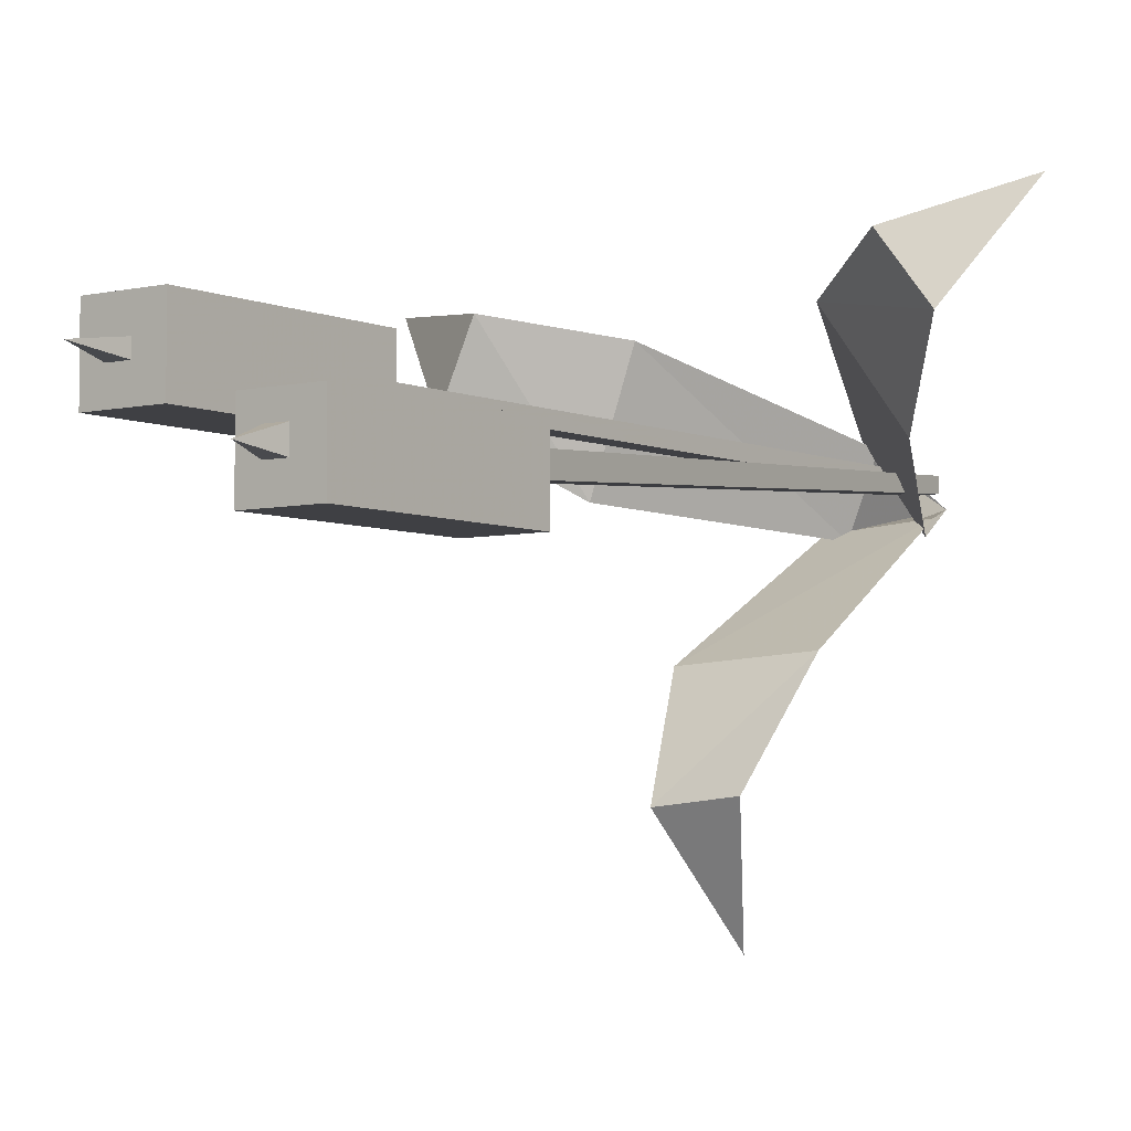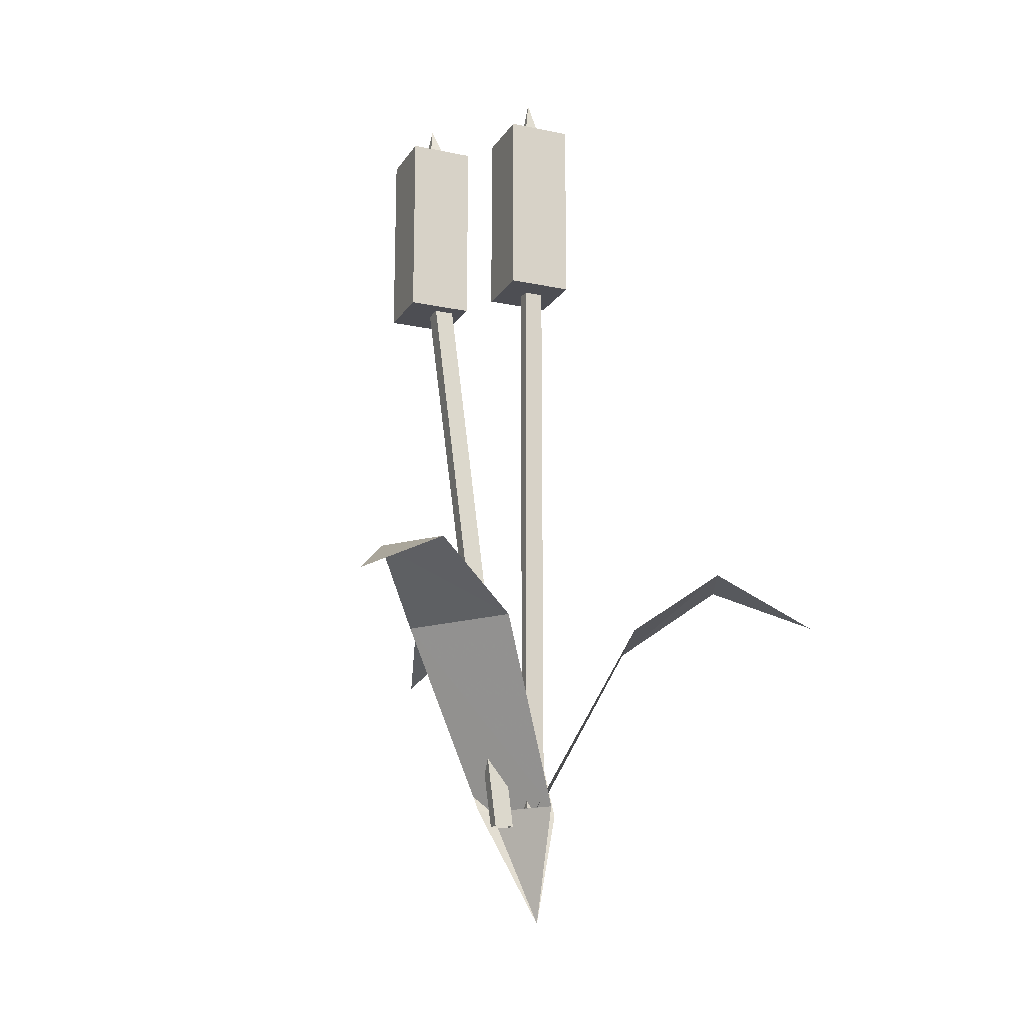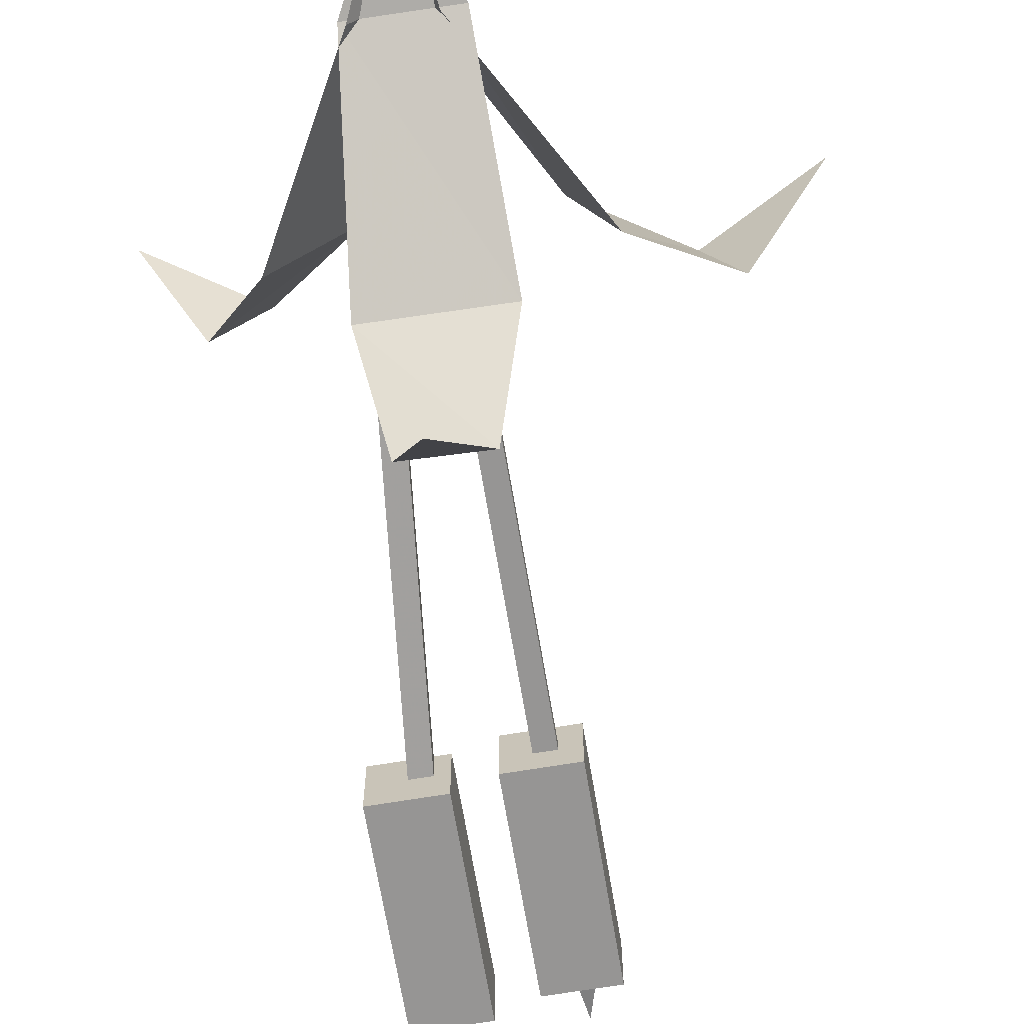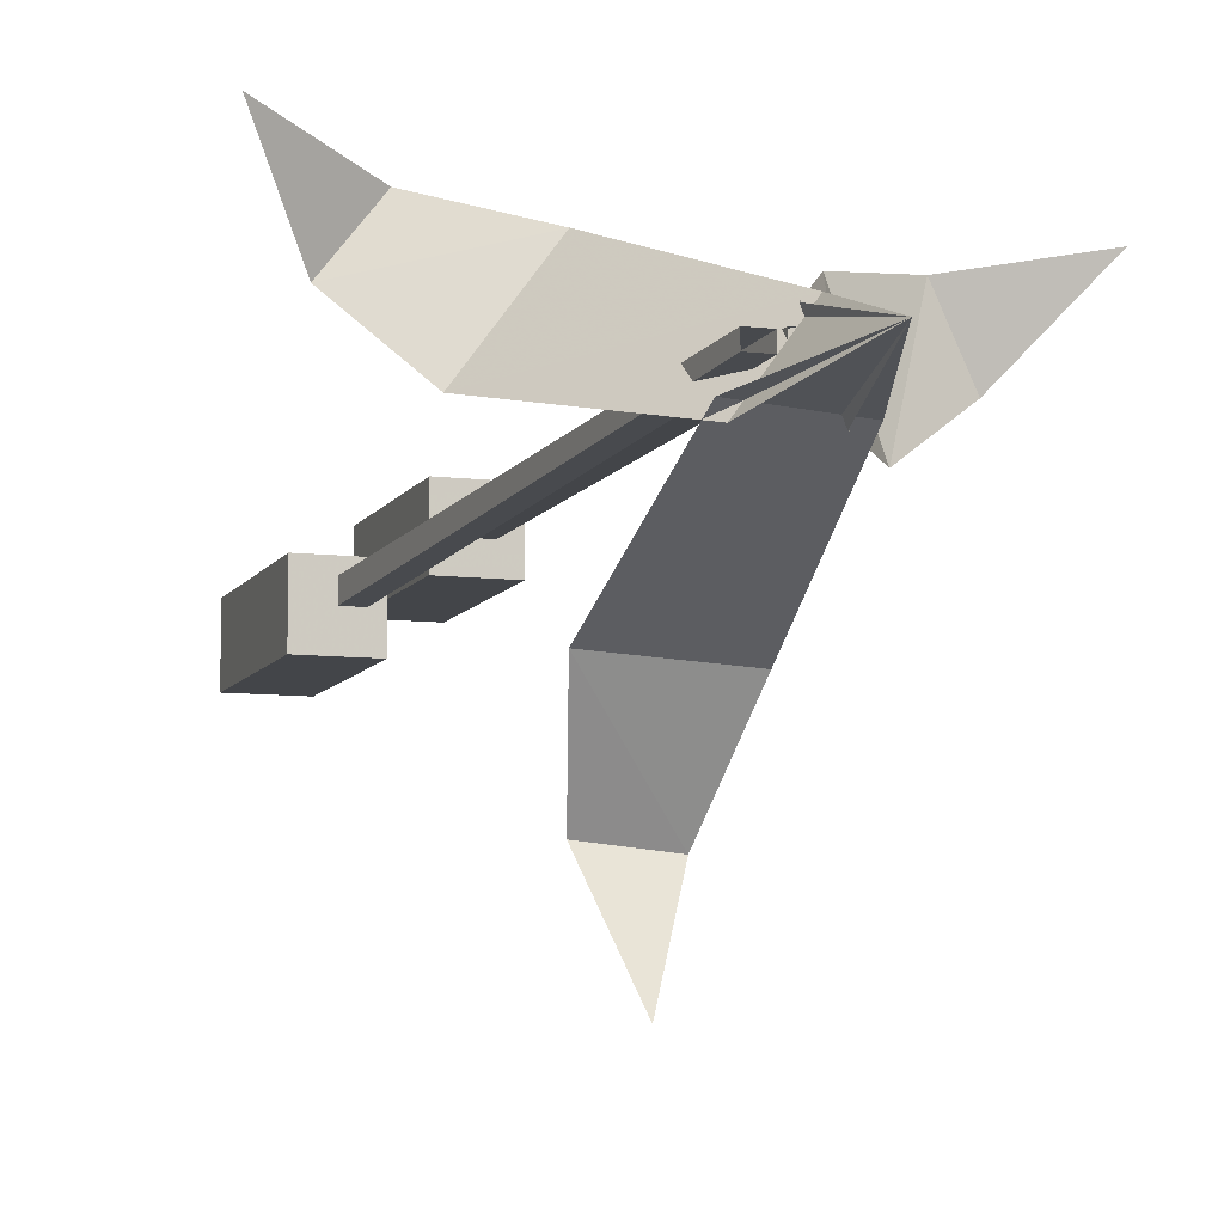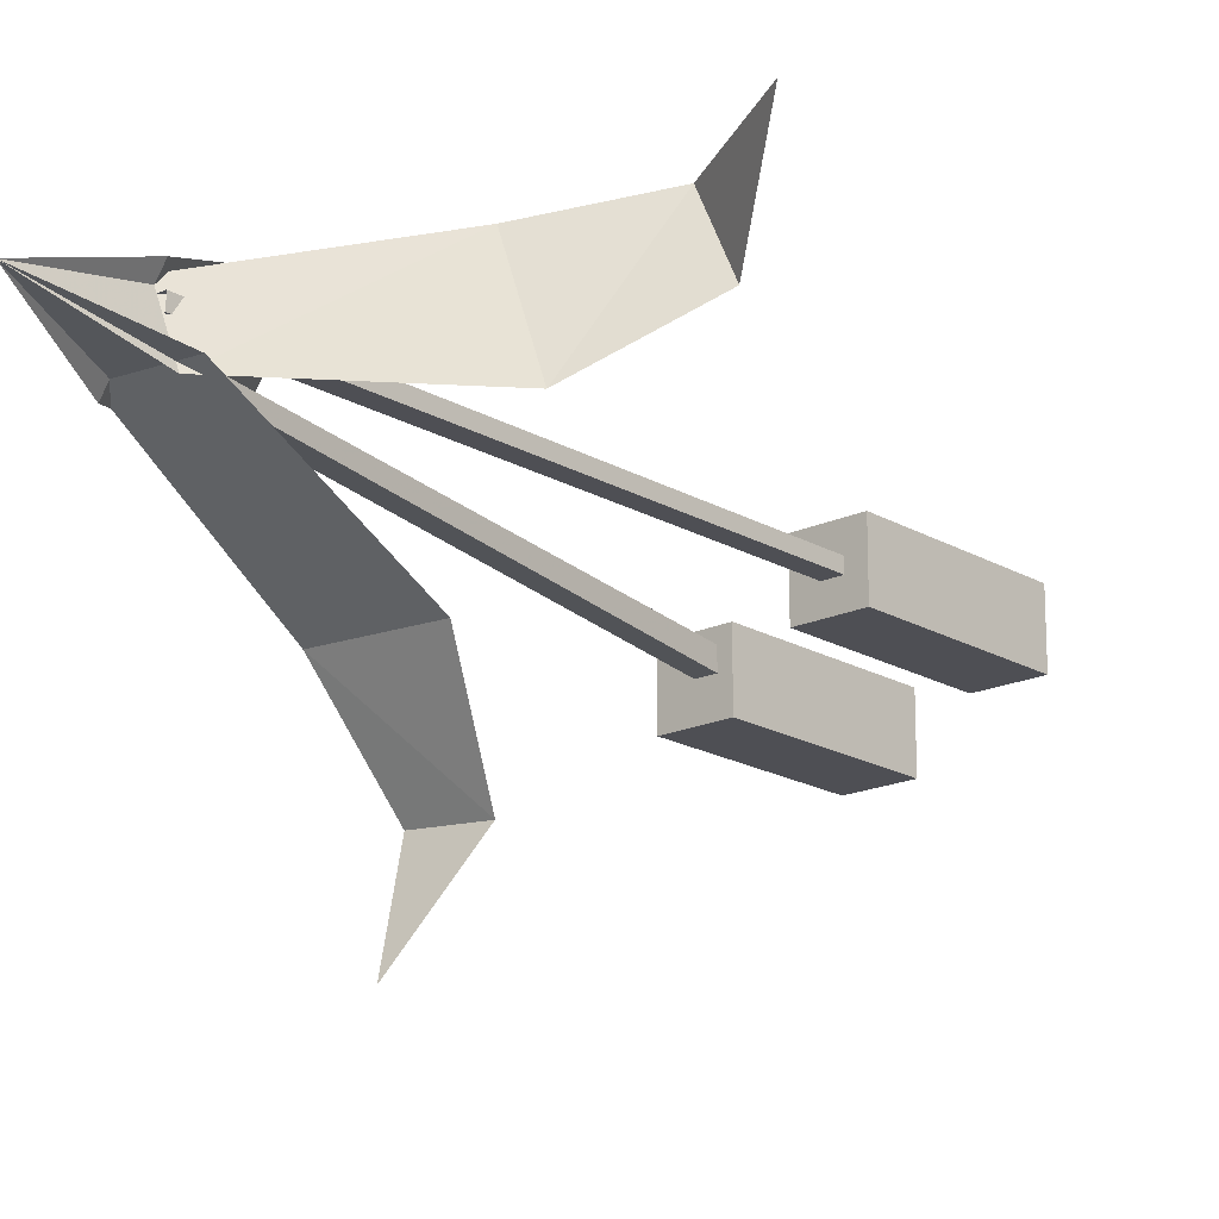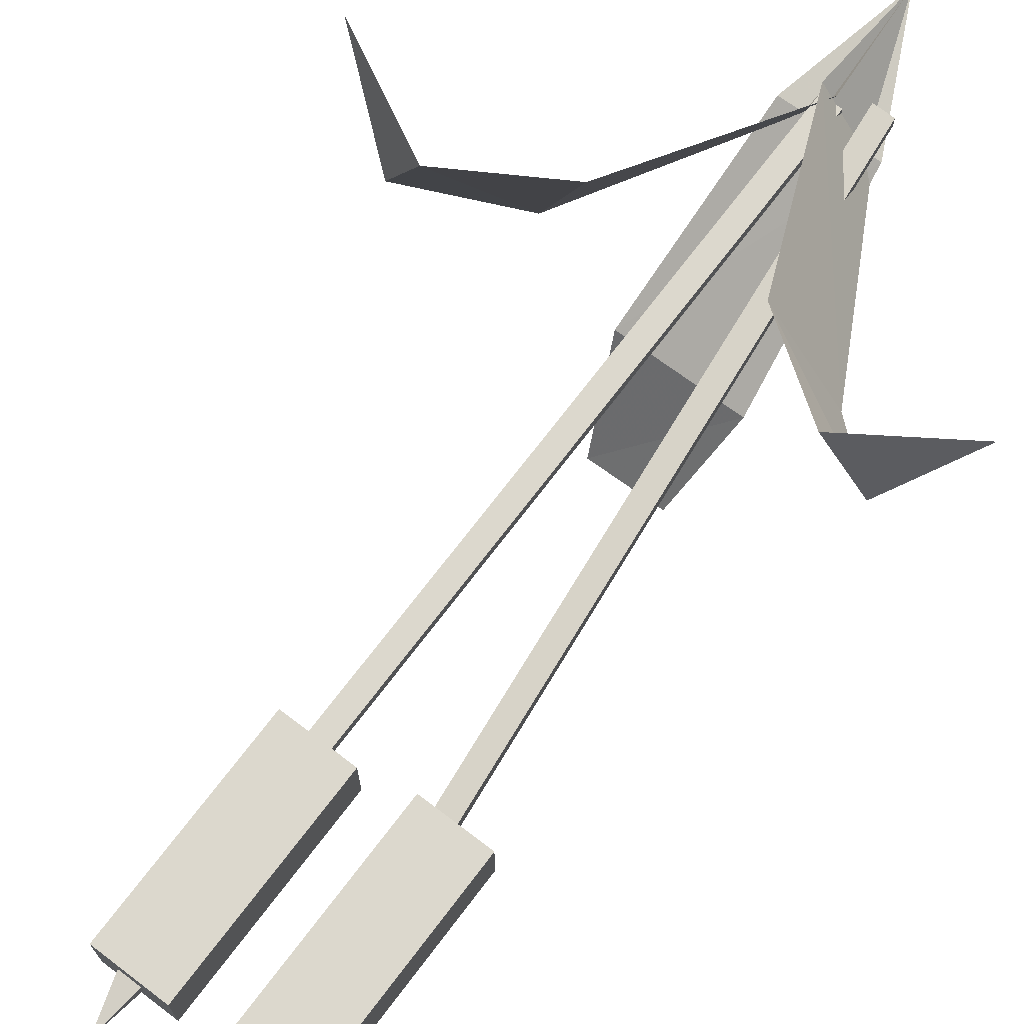
<metadata>
{"format":"obj","ext":"obj","renderer":"f3d","projection":"perspective","resolution":1024,"background":"white","views":[{"elev":-5.0,"azim":-143.3,"up":"+Z"},{"elev":-17.3,"azim":-22.7,"up":"+Y"},{"elev":-67.6,"azim":9.5,"up":"+Z"},{"elev":-8.7,"azim":-18.2,"up":"+Z"},{"elev":-18.3,"azim":41.7,"up":"+Z"},{"elev":72.4,"azim":-142.7,"up":"+Z"}]}
</metadata>
<code>
o bullrushes_back
v -0.12 0.48 -0.19
v 0.06 0.48 -0.2
v 0.02 0.58 -0.35
v -0.09 0.58 -0.34
v -0.09 0.2 -0.03
v 0.05 0.2 -0.04
v -0.04 0.5 -0.5
v 0 0.02 0
v -0.12 0.48 0.17
v -0.23 0.48 0.02
v -0.32 0.58 0.13
v -0.25 0.58 0.22
v 0 0.2 0.06
v -0.08 0.2 -0.05
v -0.4 0.5 0.27
v 0.17 0.48 -0.02
v 0.11 0.48 0.15
v 0.25 0.58 0.18
v 0.3 0.58 0.07
v 0.02 0.2 -0.05
v -0.02 0.2 0.05
v 0.41 0.5 0.2
v -0.05 0.17 0
v -0.08 0.17 0
v -0.17 1.07 -0.07
v -0.14 1.07 -0.07
v -0.08 0.17 0.02
v -0.17 1.07 -0.04
v -0.05 0.17 0.02
v -0.14 1.07 -0.04
v -0.07 1.1 -0.03
v -0.07 1.1 0.07
v -0.07 1.4 0.07
v -0.07 1.4 -0.03
v 0.03 1.1 0.07
v 0.03 1.4 0.07
v 0.03 1.1 -0.03
v 0.03 1.4 -0.03
v 0 0.2 0.01
v -0.03 0.2 0.01
v -0.03 1.1 0.01
v 0 1.1 0.01
v -0.03 0.2 0.03
v -0.03 1.1 0.03
v 0 0.2 0.03
v 0 1.1 0.03
v -0.22 1.07 -0.12
v -0.22 1.07 -0.02
v -0.22 1.37 -0.02
v -0.22 1.37 -0.12
v -0.12 1.07 -0.02
v -0.12 1.37 -0.02
v -0.12 1.07 -0.12
v -0.12 1.37 -0.12
v -0.18 1.37 -0.08
v -0.18 1.37 -0.05
v -0.17 1.43 -0.07
v -0.15 1.37 -0.05
v -0.15 1.37 -0.08
v -0.03 1.4 0.01
v -0.03 1.4 0.03
v -0.02 1.47 0.02
v 0 1.4 0.03
v 0 1.4 0.01
f 1 2 3 4
f 5 6 2 1
f 4 3 7
f 8 6 5
f 9 10 11 12
f 13 14 10 9
f 12 11 15
f 8 14 13
f 16 17 18 19
f 20 21 17 16
f 19 18 22
f 8 21 20
f 23 24 25 26
f 24 27 28 25
f 29 23 26 30
f 27 29 30 28
f 31 32 33 34
f 32 35 36 33
f 35 37 38 36
f 37 31 34 38
f 34 33 36 38
f 37 35 32 31
f 39 40 41 42
f 40 43 44 41
f 45 39 42 46
f 43 45 46 44
f 47 48 49 50
f 48 51 52 49
f 51 53 54 52
f 53 47 50 54
f 50 49 52 54
f 53 51 48 47
f 55 56 57
f 56 58 57
f 59 55 57
f 58 59 57
f 60 61 62
f 61 63 62
f 64 60 62
f 63 64 62
o bullrushes_front
v -0.12 0.48 -0.19
v 0.06 0.48 -0.2
v 0.02 0.58 -0.35
v -0.09 0.58 -0.34
v -0.09 0.2 -0.03
v 0.05 0.2 -0.04
v -0.04 0.5 -0.5
v 0 0.02 0
v -0.12 0.48 0.17
v -0.23 0.48 0.02
v -0.32 0.58 0.13
v -0.25 0.58 0.22
v 0 0.2 0.06
v -0.08 0.2 -0.05
v -0.4 0.5 0.27
v 0.17 0.48 -0.02
v 0.11 0.48 0.15
v 0.25 0.58 0.18
v 0.3 0.58 0.07
v 0.02 0.2 -0.05
v -0.02 0.2 0.05
v 0.41 0.5 0.2
v -0.05 0.17 0
v -0.08 0.17 0
v -0.17 1.07 -0.07
v -0.14 1.07 -0.07
v -0.08 0.17 0.02
v -0.17 1.07 -0.04
v -0.05 0.17 0.02
v -0.14 1.07 -0.04
v -0.07 1.1 -0.03
v -0.07 1.1 0.07
v -0.07 1.4 0.07
v -0.07 1.4 -0.03
v 0.03 1.1 0.07
v 0.03 1.4 0.07
v 0.03 1.1 -0.03
v 0.03 1.4 -0.03
v 0 0.2 0.01
v -0.03 0.2 0.01
v -0.03 1.1 0.01
v 0 1.1 0.01
v -0.03 0.2 0.03
v -0.03 1.1 0.03
v 0 0.2 0.03
v 0 1.1 0.03
v -0.22 1.07 -0.12
v -0.22 1.07 -0.02
v -0.22 1.37 -0.02
v -0.22 1.37 -0.12
v -0.12 1.07 -0.02
v -0.12 1.37 -0.02
v -0.12 1.07 -0.12
v -0.12 1.37 -0.12
v -0.18 1.37 -0.08
v -0.18 1.37 -0.05
v -0.17 1.43 -0.07
v -0.15 1.37 -0.05
v -0.15 1.37 -0.08
v -0.03 1.4 0.01
v -0.03 1.4 0.03
v -0.02 1.47 0.02
v 0 1.4 0.03
v 0 1.4 0.01
f 65 66 67 68
f 69 70 66 65
f 68 67 71
f 72 70 69
f 73 74 75 76
f 77 78 74 73
f 76 75 79
f 72 78 77
f 80 81 82 83
f 84 85 81 80
f 83 82 86
f 72 85 84
f 87 88 89 90
f 88 91 92 89
f 93 87 90 94
f 91 93 94 92
f 95 96 97 98
f 96 99 100 97
f 99 101 102 100
f 101 95 98 102
f 98 97 100 102
f 101 99 96 95
f 103 104 105 106
f 104 107 108 105
f 109 103 106 110
f 107 109 110 108
f 111 112 113 114
f 112 115 116 113
f 115 117 118 116
f 117 111 114 118
f 114 113 116 118
f 117 115 112 111
f 119 120 121
f 120 122 121
f 123 119 121
f 122 123 121
f 124 125 126
f 125 127 126
f 128 124 126
f 127 128 126

</code>
